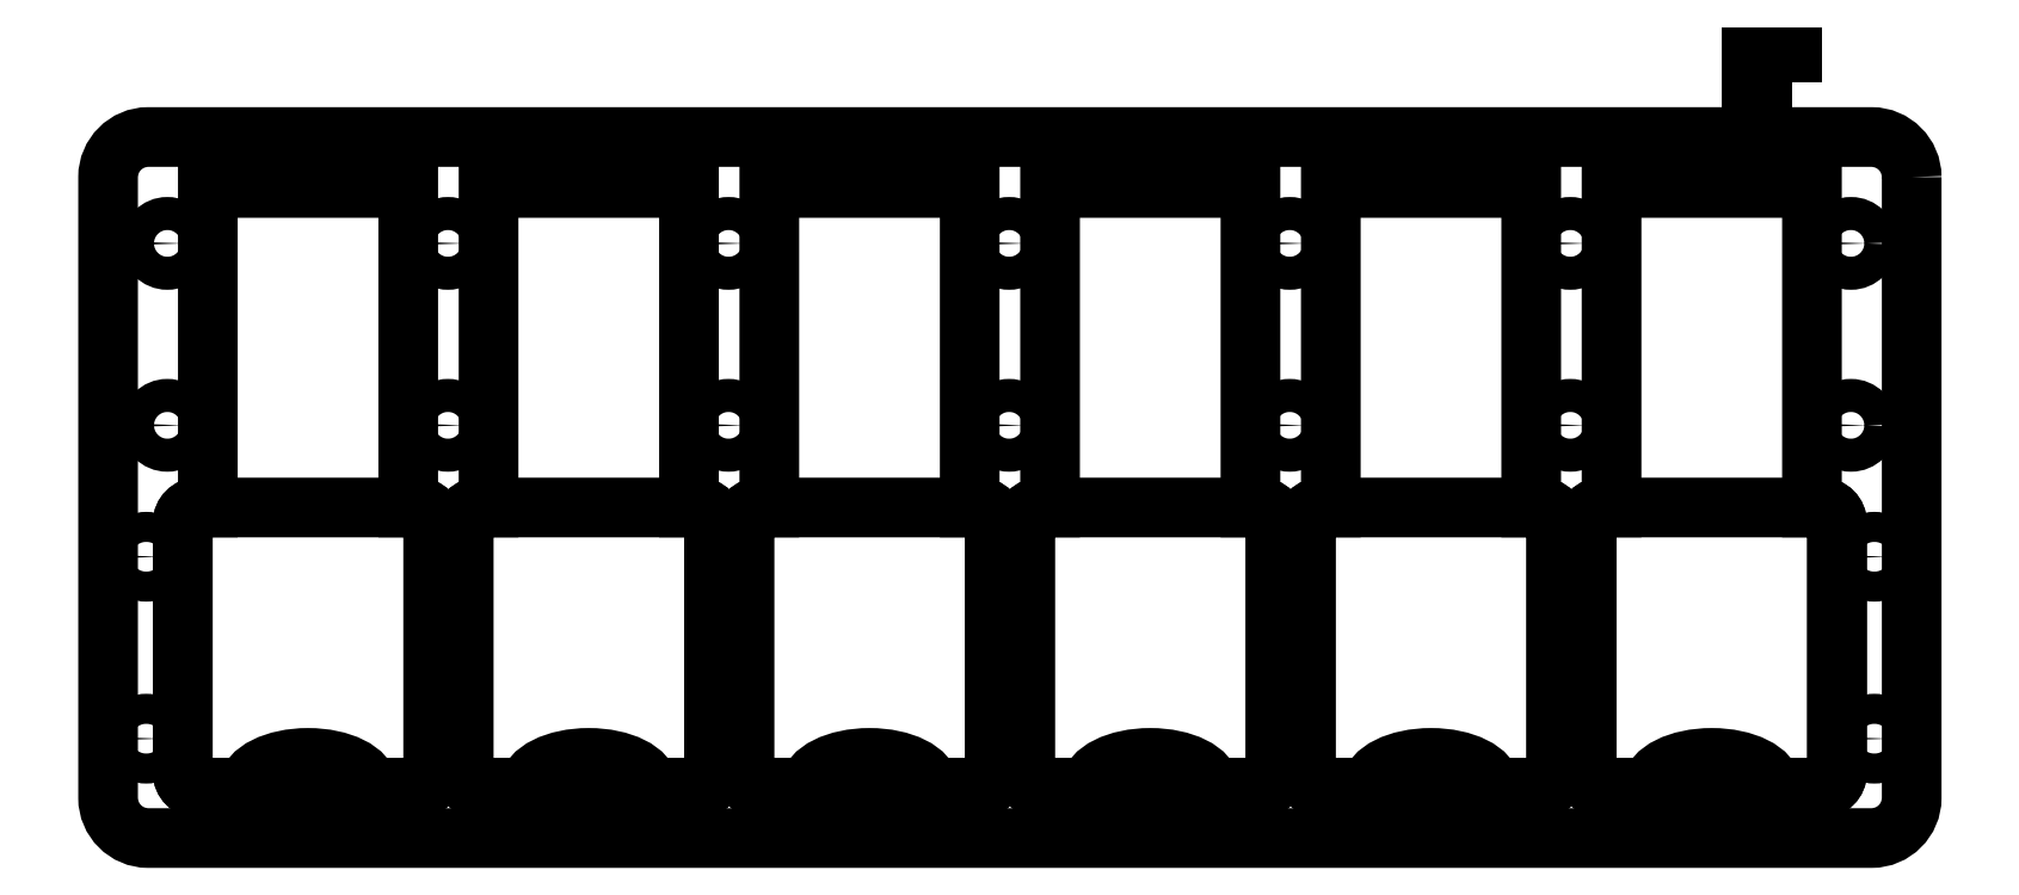
<metadata>
{"format":"dxf","ext":"dxf","renderer":"ezdxf+matplotlib","layout":"modelspace","background":"white","min_lineweight":24,"dpi":150}
</metadata>
<code>
0
SECTION
2
ENTITIES
0
INSERT
8
LAYER_1
2
BLOCK_2
10
0
20
0
30
0
0
SPLINE
8
LAYER_1
210
0
220
0
230
1
70
    11
71
     3
72
    29
73
    25
74
     0
42
1e-10
43
1e-10
40
0
40
0
40
0
40
0
40
1
40
1
40
1
40
2
40
2
40
2
40
3
40
3
40
3
40
4
40
4
40
4
40
5
40
5
40
5
40
6
40
6
40
6
40
7
40
7
40
7
40
8
40
8
40
8
40
8
10
180
20
66
30
0
10
180
20
68.2
30
0
10
178.2
20
70
30
0
10
176
20
70
30
0
10
176
20
70
30
0
10
4
20
70
30
0
10
4
20
70
30
0
10
1.8
20
70
30
0
10
0
20
68.2
30
0
10
0
20
66
30
0
10
0
20
66
30
0
10
0
20
4
30
0
10
0
20
4
30
0
10
0
20
1.8
30
0
10
1.8
20
0
30
0
10
4
20
0
30
0
10
4
20
0
30
0
10
176
20
0
30
0
10
176
20
0
30
0
10
178.2
20
0
30
0
10
180
20
1.8
30
0
10
180
20
4
30
0
10
180
20
4
30
0
10
180
20
66
30
0
10
180
20
66
30
0
0
INSERT
8
LAYER_1
2
BLOCK_3
10
0
20
0
30
0
0
SPLINE
8
LAYER_1
210
0
220
0
230
1
70
    11
71
     3
72
    17
73
    13
74
     0
42
1e-10
43
1e-10
40
0
40
0
40
0
40
0
40
1
40
1
40
1
40
2
40
2
40
2
40
3
40
3
40
3
40
4
40
4
40
4
40
4
10
166
20
5.005
30
0
10
166
20
3.348
30
0
10
163.4
20
2.005
30
0
10
160
20
2.005
30
0
10
156.7
20
2.005
30
0
10
154
20
3.348
30
0
10
154
20
5.005
30
0
10
154
20
6.662
30
0
10
156.7
20
8.005
30
0
10
160
20
8.005
30
0
10
163.4
20
8.005
30
0
10
166
20
6.662
30
0
10
166
20
5.005
30
0
0
SPLINE
8
LAYER_1
210
0
220
0
230
1
70
    11
71
     3
72
    17
73
    13
74
     0
42
1e-10
43
1e-10
40
0
40
0
40
0
40
0
40
1
40
1
40
1
40
2
40
2
40
2
40
3
40
3
40
3
40
4
40
4
40
4
40
4
10
138
20
5.005
30
0
10
138
20
3.349
30
0
10
135.3
20
2.005
30
0
10
132
20
2.005
30
0
10
128.7
20
2.005
30
0
10
126
20
3.349
30
0
10
126
20
5.005
30
0
10
126
20
6.662
30
0
10
128.7
20
8.005
30
0
10
132
20
8.005
30
0
10
135.3
20
8.005
30
0
10
138
20
6.662
30
0
10
138
20
5.005
30
0
0
SPLINE
8
LAYER_1
210
0
220
0
230
1
70
    11
71
     3
72
    17
73
    13
74
     0
42
1e-10
43
1e-10
40
0
40
0
40
0
40
0
40
1
40
1
40
1
40
2
40
2
40
2
40
3
40
3
40
3
40
4
40
4
40
4
40
4
10
110
20
5.006
30
0
10
110
20
3.349
30
0
10
107.3
20
2.006
30
0
10
104
20
2.006
30
0
10
100.7
20
2.006
30
0
10
98.01
20
3.349
30
0
10
98.01
20
5.006
30
0
10
98.01
20
6.662
30
0
10
100.7
20
8.005
30
0
10
104
20
8.005
30
0
10
107.3
20
8.005
30
0
10
110
20
6.662
30
0
10
110
20
5.006
30
0
0
SPLINE
8
LAYER_1
210
0
220
0
230
1
70
    11
71
     3
72
    17
73
    13
74
     0
42
1e-10
43
1e-10
40
0
40
0
40
0
40
0
40
1
40
1
40
1
40
2
40
2
40
2
40
3
40
3
40
3
40
4
40
4
40
4
40
4
10
81.99
20
5.005
30
0
10
81.99
20
3.348
30
0
10
79.3
20
2.005
30
0
10
75.99
20
2.005
30
0
10
72.68
20
2.005
30
0
10
69.99
20
3.348
30
0
10
69.99
20
5.005
30
0
10
69.99
20
6.662
30
0
10
72.68
20
8.005
30
0
10
75.99
20
8.005
30
0
10
79.3
20
8.005
30
0
10
81.99
20
6.662
30
0
10
81.99
20
5.005
30
0
0
SPLINE
8
LAYER_1
210
0
220
0
230
1
70
    11
71
     3
72
    17
73
    13
74
     0
42
1e-10
43
1e-10
40
0
40
0
40
0
40
0
40
1
40
1
40
1
40
2
40
2
40
2
40
3
40
3
40
3
40
4
40
4
40
4
40
4
10
53.97
20
5.006
30
0
10
53.97
20
3.349
30
0
10
51.29
20
2.006
30
0
10
47.97
20
2.006
30
0
10
44.66
20
2.006
30
0
10
41.97
20
3.349
30
0
10
41.97
20
5.006
30
0
10
41.97
20
6.662
30
0
10
44.66
20
8.005
30
0
10
47.97
20
8.005
30
0
10
51.29
20
8.005
30
0
10
53.97
20
6.662
30
0
10
53.97
20
5.006
30
0
0
SPLINE
8
LAYER_1
210
0
220
0
230
1
70
    11
71
     3
72
    17
73
    13
74
     0
42
1e-10
43
1e-10
40
0
40
0
40
0
40
0
40
1
40
1
40
1
40
2
40
2
40
2
40
3
40
3
40
3
40
4
40
4
40
4
40
4
10
25.95
20
5.005
30
0
10
25.95
20
3.348
30
0
10
23.27
20
2.005
30
0
10
19.95
20
2.005
30
0
10
16.64
20
2.005
30
0
10
13.95
20
3.348
30
0
10
13.95
20
5.005
30
0
10
13.95
20
6.662
30
0
10
16.64
20
8.005
30
0
10
19.95
20
8.005
30
0
10
23.27
20
8.005
30
0
10
25.95
20
6.662
30
0
10
25.95
20
5.005
30
0
0
INSERT
8
LAYER_1
2
BLOCK_4
10
0
20
0
30
0
0
INSERT
8
LAYER_1
2
BLOCK_5
10
0
20
0
30
0
0
INSERT
8
LAYER_1
2
BLOCK_6
10
0
20
0
30
0
0
INSERT
8
LAYER_1
2
BLOCK_7
10
0
20
0
30
0
0
INSERT
8
LAYER_1
2
BLOCK_8
10
0
20
0
30
0
0
INSERT
8
LAYER_1
2
BLOCK_9
10
0
20
0
30
0
0
INSERT
8
LAYER_1
2
BLOCK_10
10
0
20
0
30
0
0
POLYLINE
8
LAYER_1
66
     1
10
0
20
0
30
0
0
VERTEX
8
LAYER_1
10
168.1
20
75.49
30
0
0
VERTEX
8
LAYER_1
10
164
20
75.49
30
0
0
VERTEX
8
LAYER_1
10
164
20
77.99
30
0
0
VERTEX
8
LAYER_1
10
168.1
20
77.99
30
0
0
VERTEX
8
LAYER_1
10
168.1
20
75.49
30
0
0
SEQEND
8
LAYER_1
0
INSERT
8
LAYER_1
2
BLOCK_11
10
0
20
0
30
0
0
INSERT
8
LAYER_1
2
BLOCK_12
10
0
20
0
30
0
0
ENDSEC
0
EOF

</code>
